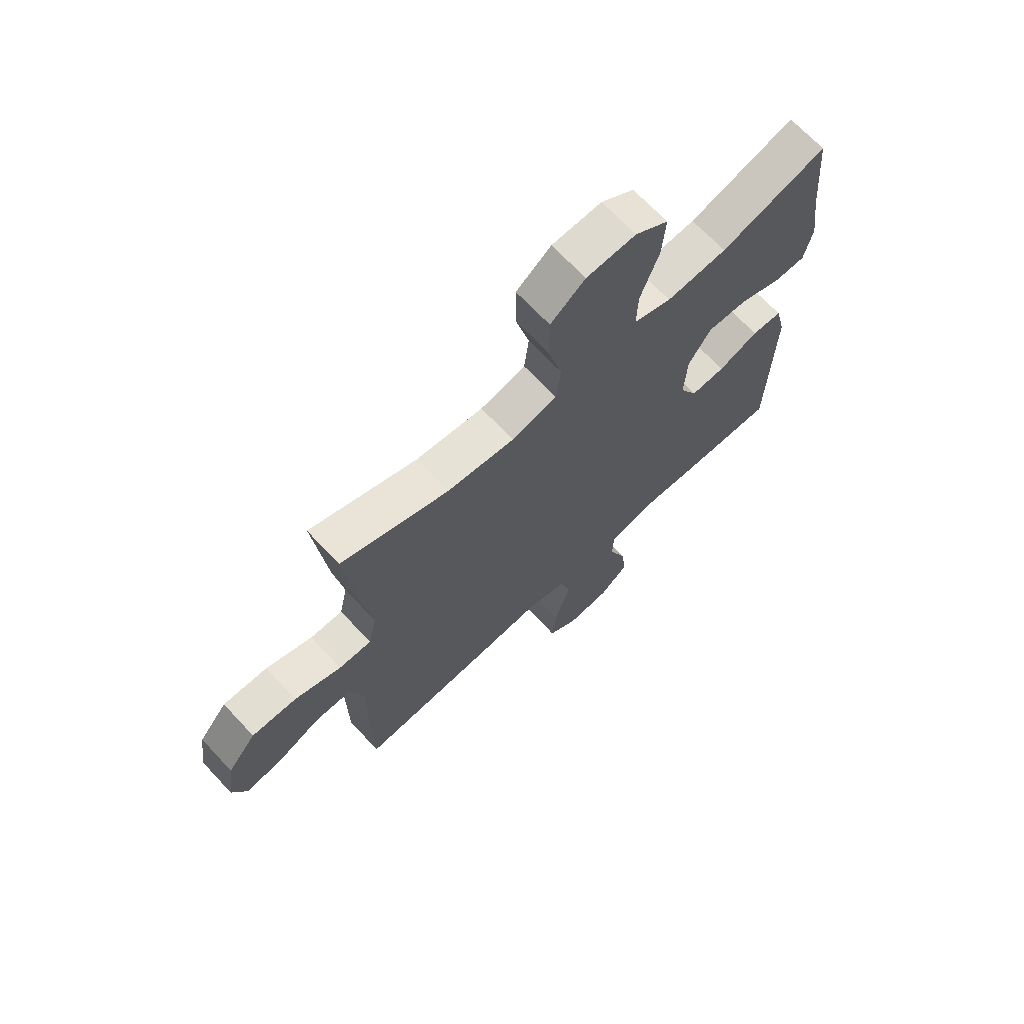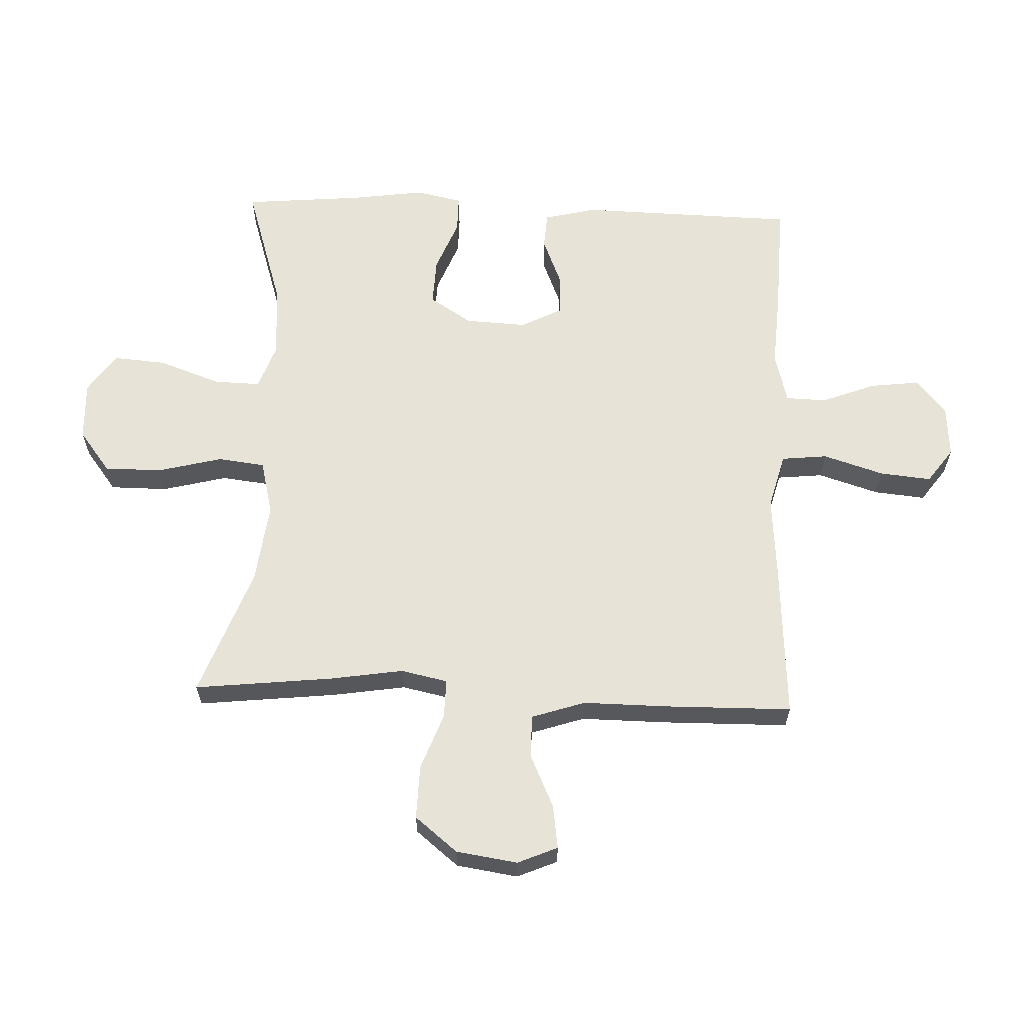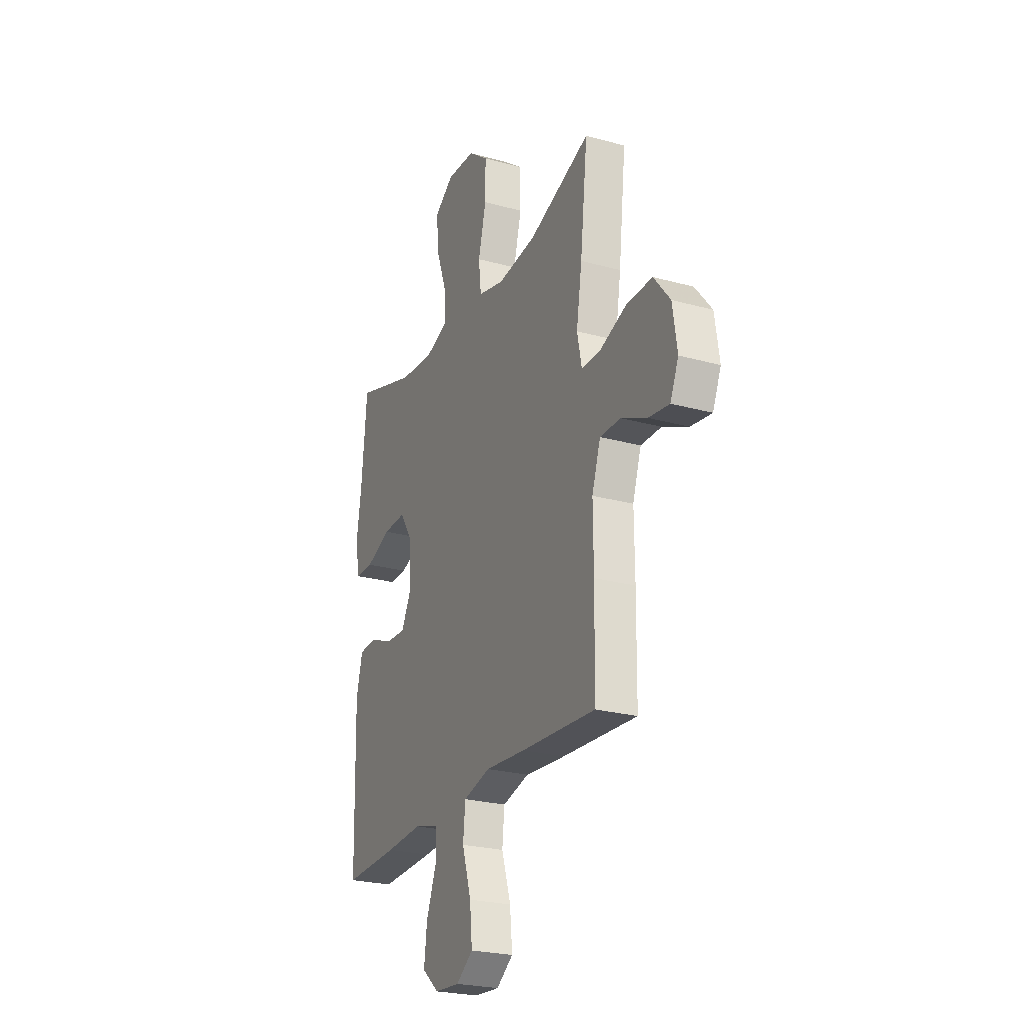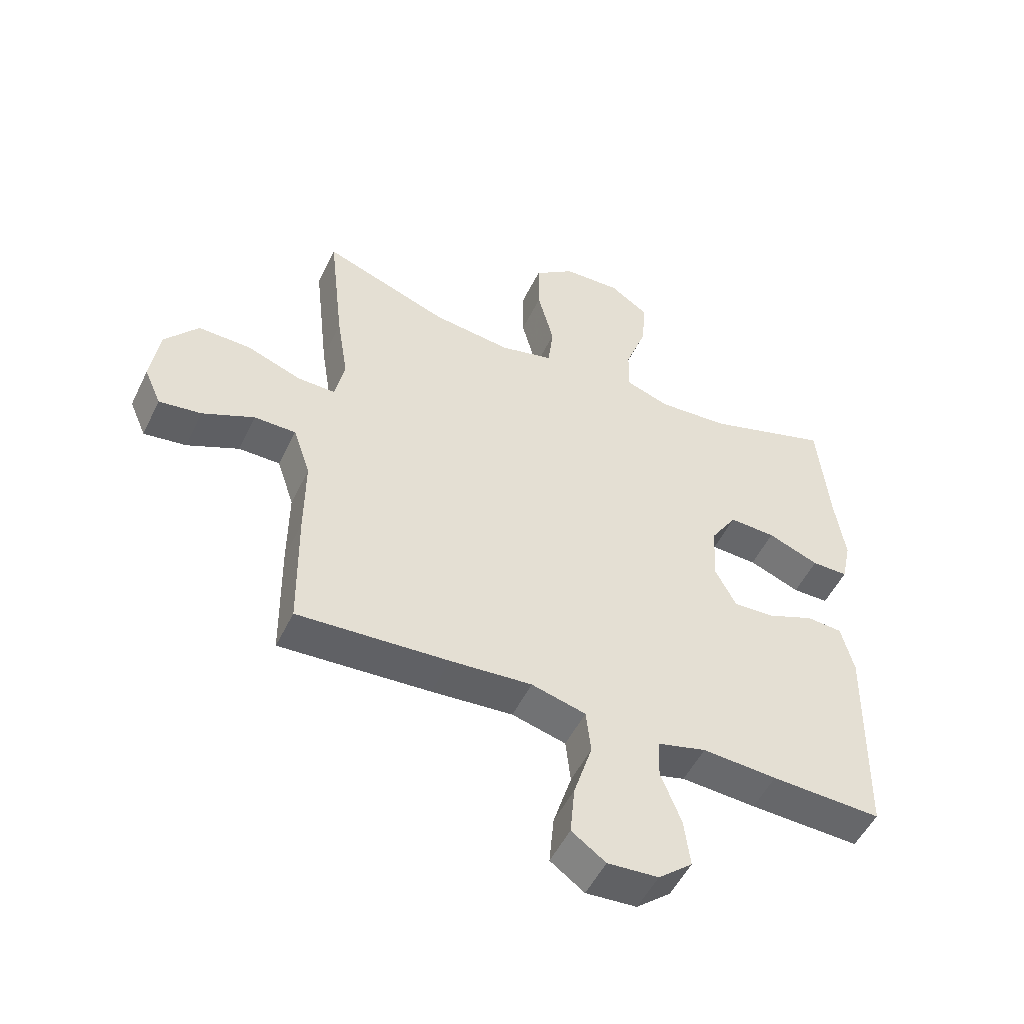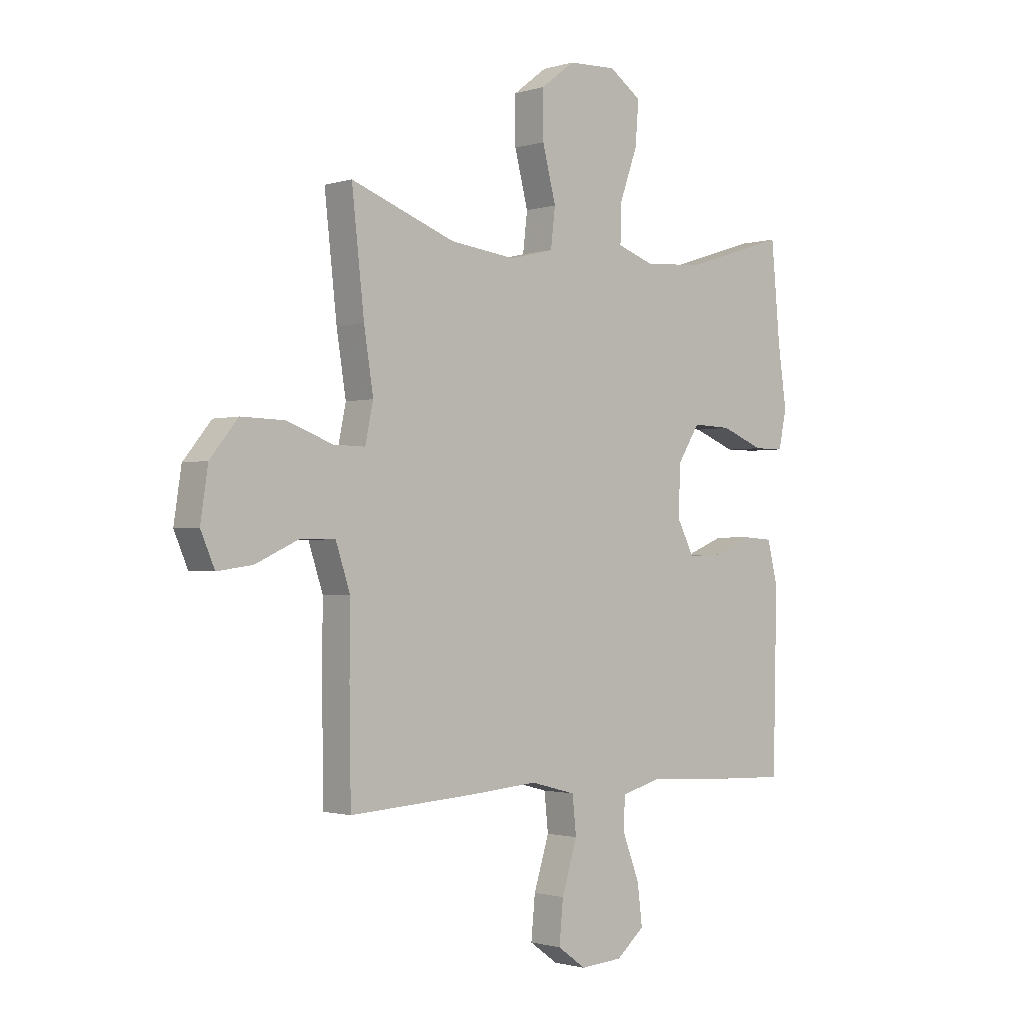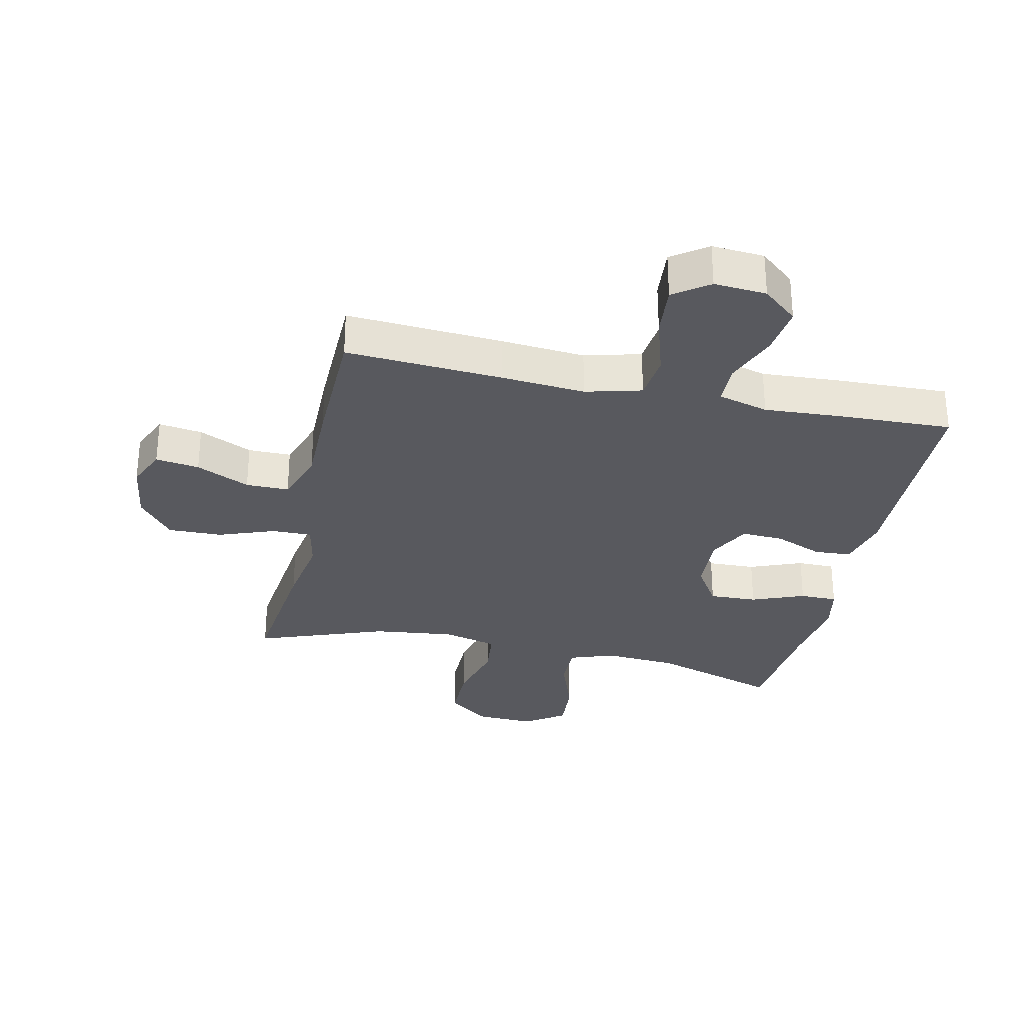
<metadata>
{"format":"obj","ext":"obj","renderer":"f3d","projection":"perspective","resolution":1024,"background":"white","views":[{"elev":68.8,"azim":136.9,"up":"+Z"},{"elev":62.2,"azim":92.3,"up":"+Y"},{"elev":-24.7,"azim":65.7,"up":"+Z"},{"elev":-51.5,"azim":154.7,"up":"+Z"},{"elev":-1.4,"azim":137.6,"up":"+Z"},{"elev":-30.3,"azim":167.5,"up":"+Y"}]}
</metadata>
<code>
v 0.5 0.07 -0.5
v 0.246 0.07 -0.484
v 0.109 0.07 -0.473
v 0.018 0.07 -0.497
v 0.01 0.07 -0.572
v 0.041 0.07 -0.671
v 0.049 0.07 -0.755
v -0.008 0.07 -0.796
v -0.093 0.07 -0.79
v -0.15 0.07 -0.742
v -0.14 0.07 -0.661
v -0.106 0.07 -0.573
v -0.108 0.07 -0.507
v -0.19 0.07 -0.485
v -0.315 0.07 -0.493
v -0.5 0.07 -0.5
v -0.508 0.07 -0.145
v -0.487 0.07 -0.06
v -0.427 0.07 -0.056
v -0.348 0.07 -0.088
v -0.28 0.07 -0.091
v -0.245 0.07 -0.023
v -0.25 0.07 0.077
v -0.294 0.07 0.146
v -0.372 0.07 0.143
v -0.458 0.07 0.109
v -0.519 0.07 0.109
v -0.535 0.07 0.185
v -0.518 0.07 0.304
v -0.5 0.07 0.5
v -0.292 0.07 0.434
v -0.173 0.07 0.426
v -0.099 0.07 0.452
v -0.101 0.07 0.528
v -0.137 0.07 0.628
v -0.144 0.07 0.715
v -0.079 0.07 0.76
v 0.018 0.07 0.756
v 0.086 0.07 0.704
v 0.086 0.07 0.61
v 0.059 0.07 0.505
v 0.068 0.07 0.428
v 0.157 0.07 0.406
v 0.289 0.07 0.422
v 0.5 0.07 0.5
v 0.475 0.07 0.275
v 0.456 0.07 0.155
v 0.472 0.07 0.079
v 0.536 0.07 0.08
v 0.628 0.07 0.114
v 0.716 0.07 0.116
v 0.772 0.07 0.047
v 0.787 0.07 -0.053
v 0.759 0.07 -0.118
v 0.688 0.07 -0.108
v 0.601 0.07 -0.068
v 0.531 0.07 -0.068
v 0.502 0.07 -0.155
v 0.503 0.07 -0.292
v 0.5 0 -0.5
v 0.246 0 -0.484
v 0.109 0 -0.473
v 0.018 0 -0.497
v 0.01 0 -0.572
v 0.041 0 -0.671
v 0.049 0 -0.755
v -0.008 0 -0.796
v -0.093 0 -0.79
v -0.15 0 -0.742
v -0.14 0 -0.661
v -0.106 0 -0.573
v -0.108 0 -0.507
v -0.19 0 -0.485
v -0.315 0 -0.493
v -0.5 0 -0.5
v -0.508 0 -0.145
v -0.487 0 -0.06
v -0.427 0 -0.056
v -0.348 0 -0.088
v -0.28 0 -0.091
v -0.245 0 -0.023
v -0.25 0 0.077
v -0.294 0 0.146
v -0.372 0 0.143
v -0.458 0 0.109
v -0.519 0 0.109
v -0.535 0 0.185
v -0.518 0 0.304
v -0.5 0 0.5
v -0.292 0 0.434
v -0.173 0 0.426
v -0.099 0 0.452
v -0.101 0 0.528
v -0.137 0 0.628
v -0.144 0 0.715
v -0.079 0 0.76
v 0.018 0 0.756
v 0.086 0 0.704
v 0.086 0 0.61
v 0.059 0 0.505
v 0.068 0 0.428
v 0.157 0 0.406
v 0.289 0 0.422
v 0.5 0 0.5
v 0.475 0 0.275
v 0.456 0 0.155
v 0.472 0 0.079
v 0.536 0 0.08
v 0.628 0 0.114
v 0.716 0 0.116
v 0.772 0 0.047
v 0.787 0 -0.053
v 0.759 0 -0.118
v 0.688 0 -0.108
v 0.601 0 -0.068
v 0.531 0 -0.068
v 0.502 0 -0.155
v 0.503 0 -0.292
f 1 2 3
f 59 1 3
f 58 59 3
f 57 58 3 4
f 54 55 56
f 53 54 56
f 52 53 56
f 51 52 56
f 50 51 56
f 49 50 56
f 48 49 56 57
f 44 45 46 47
f 43 44 47 48
f 48 57 4
f 43 48 4
f 42 43 4
f 39 40 41
f 38 39 41
f 37 38 41
f 36 37 41
f 35 36 41
f 34 35 41
f 42 4 5
f 41 42 5
f 34 41 5
f 33 34 5
f 29 30 31
f 29 31 32
f 28 29 32
f 27 28 32
f 26 27 32
f 25 26 32
f 24 25 32 33
f 18 19 20
f 17 18 20
f 16 17 20
f 15 16 20
f 14 15 20
f 13 14 20 21
f 10 11 12
f 9 10 12
f 8 9 12
f 7 8 12
f 6 7 12
f 5 6 12
f 5 12 13
f 23 24 33
f 33 5 13
f 23 33 13
f 22 23 13
f 13 21 22
f 62 61 60
f 62 60 118
f 62 118 117
f 63 62 117 116
f 115 114 113
f 115 113 112
f 115 112 111
f 115 111 110
f 115 110 109
f 115 109 108
f 116 115 108 107
f 106 105 104 103
f 107 106 103 102
f 63 116 107
f 63 107 102
f 63 102 101
f 100 99 98
f 100 98 97
f 100 97 96
f 100 96 95
f 100 95 94
f 100 94 93
f 64 63 101
f 64 101 100
f 64 100 93
f 64 93 92
f 90 89 88
f 91 90 88
f 91 88 87
f 91 87 86
f 91 86 85
f 91 85 84
f 92 91 84 83
f 79 78 77
f 79 77 76
f 79 76 75
f 79 75 74
f 79 74 73
f 80 79 73 72
f 71 70 69
f 71 69 68
f 71 68 67
f 71 67 66
f 71 66 65
f 71 65 64
f 72 71 64
f 92 83 82
f 72 64 92
f 72 92 82
f 72 82 81
f 81 80 72
f 1 60 61 2
f 2 61 62 3
f 3 62 63 4
f 4 63 64 5
f 5 64 65 6
f 6 65 66 7
f 7 66 67 8
f 8 67 68 9
f 9 68 69 10
f 10 69 70 11
f 11 70 71 12
f 12 71 72 13
f 13 72 73 14
f 14 73 74 15
f 15 74 75 16
f 16 75 76 17
f 17 76 77 18
f 18 77 78 19
f 19 78 79 20
f 20 79 80 21
f 21 80 81 22
f 22 81 82 23
f 23 82 83 24
f 24 83 84 25
f 25 84 85 26
f 26 85 86 27
f 27 86 87 28
f 28 87 88 29
f 29 88 89 30
f 30 89 90 31
f 31 90 91 32
f 32 91 92 33
f 33 92 93 34
f 34 93 94 35
f 35 94 95 36
f 36 95 96 37
f 37 96 97 38
f 38 97 98 39
f 39 98 99 40
f 40 99 100 41
f 41 100 101 42
f 42 101 102 43
f 43 102 103 44
f 44 103 104 45
f 45 104 105 46
f 46 105 106 47
f 47 106 107 48
f 48 107 108 49
f 49 108 109 50
f 50 109 110 51
f 51 110 111 52
f 52 111 112 53
f 53 112 113 54
f 54 113 114 55
f 55 114 115 56
f 56 115 116 57
f 57 116 117 58
f 58 117 118 59
f 59 118 60 1

</code>
